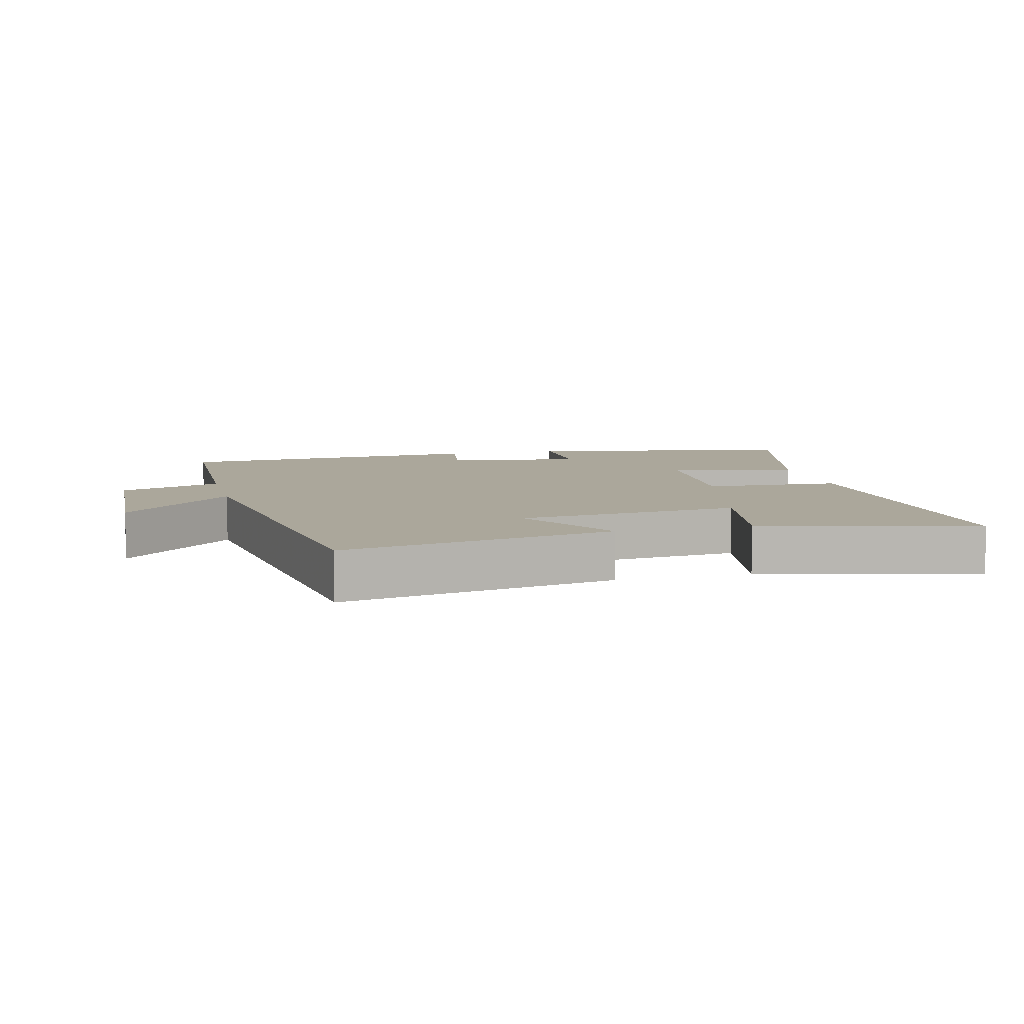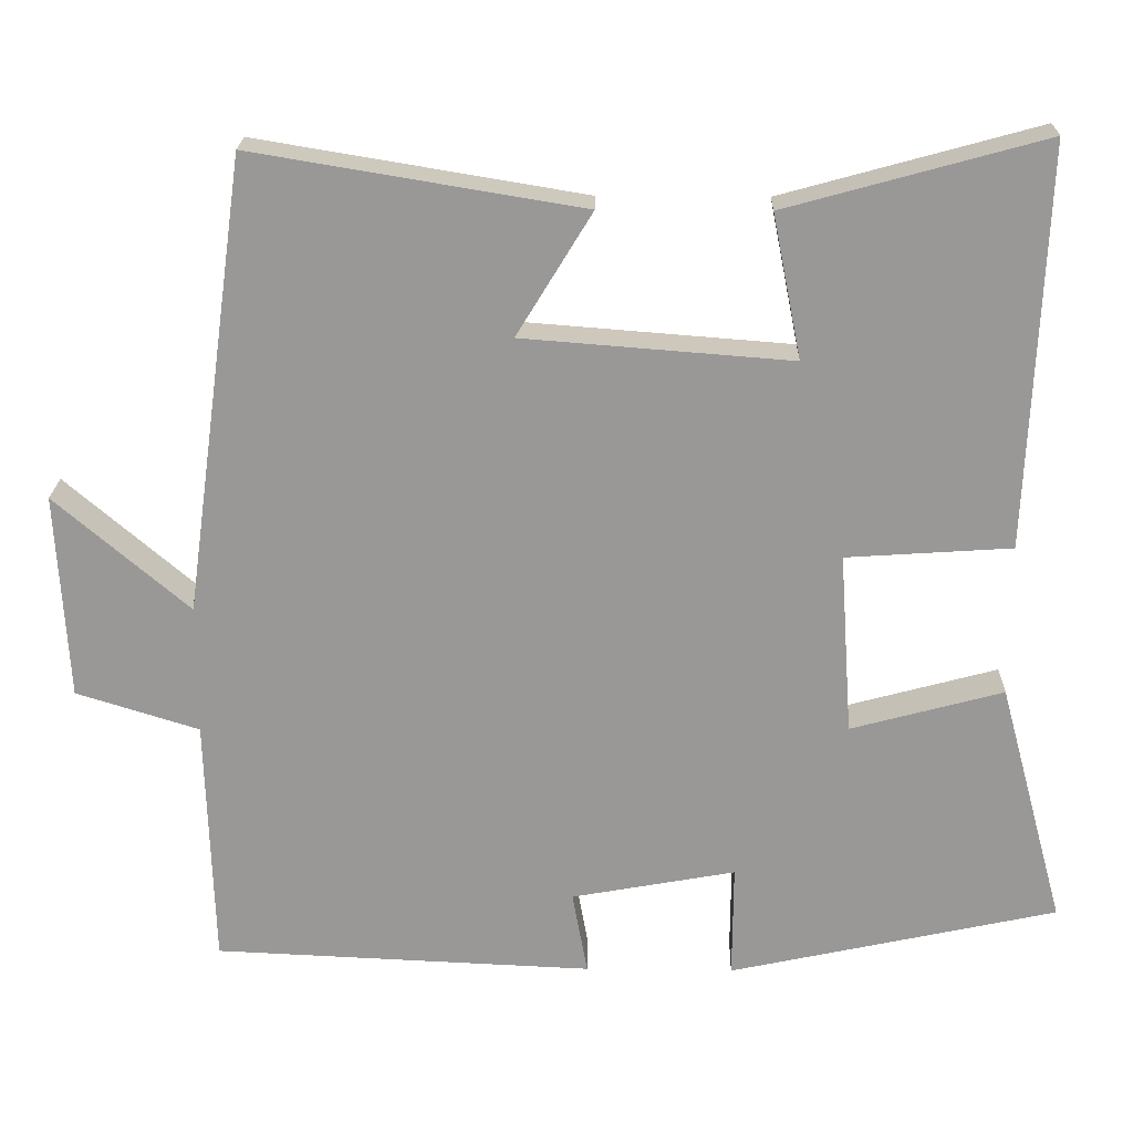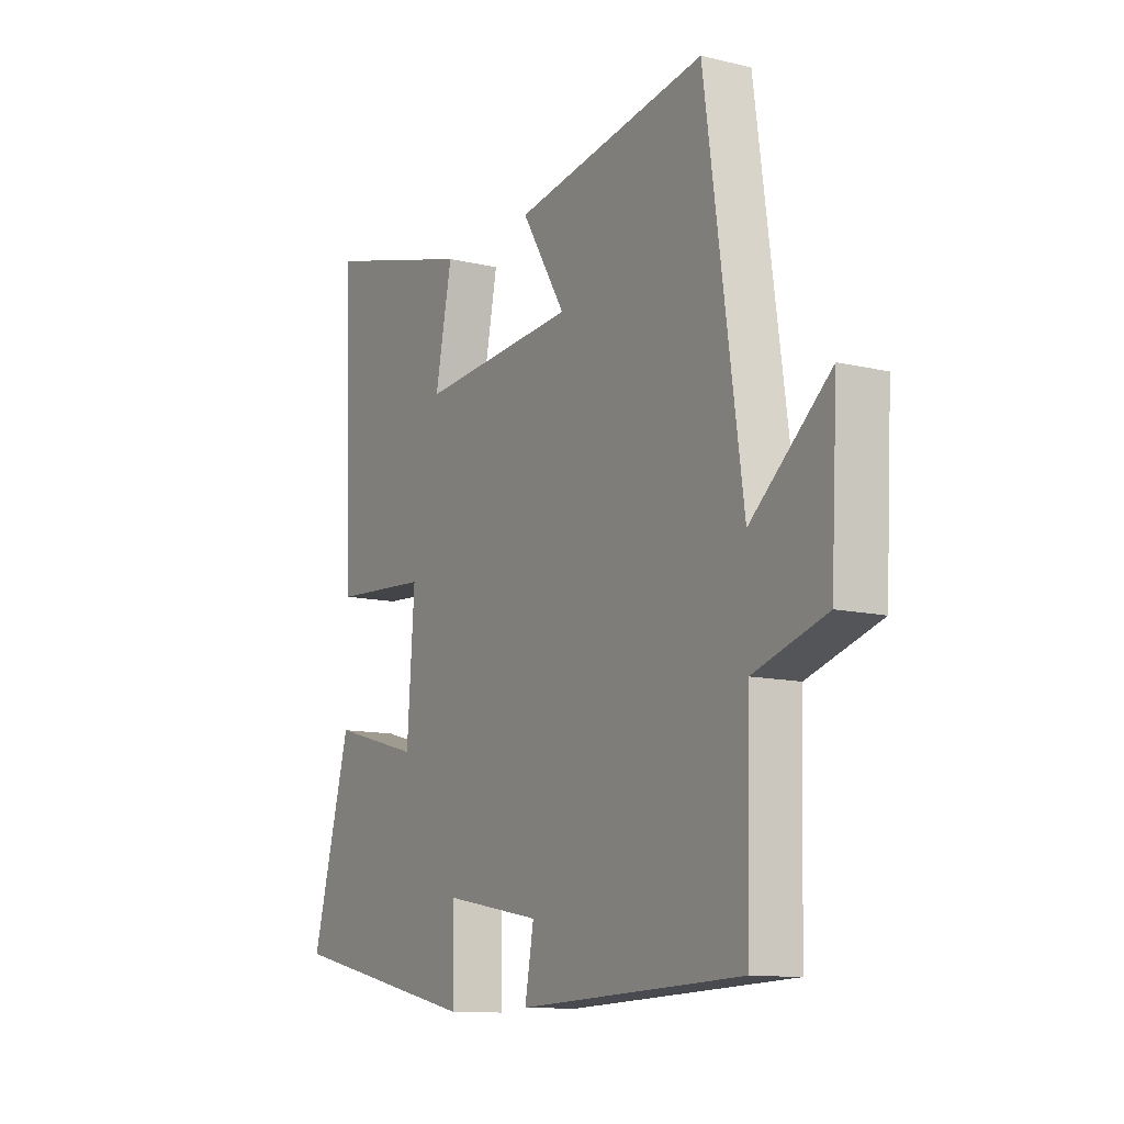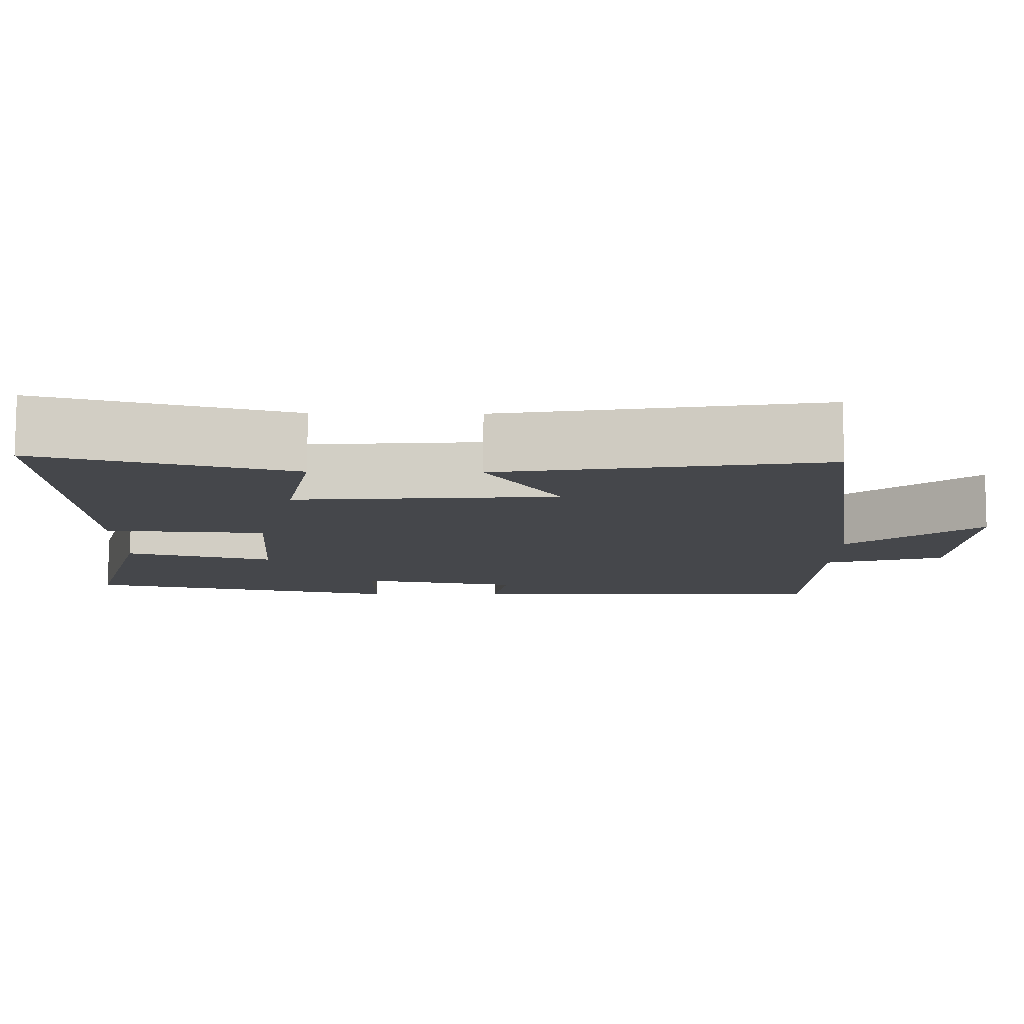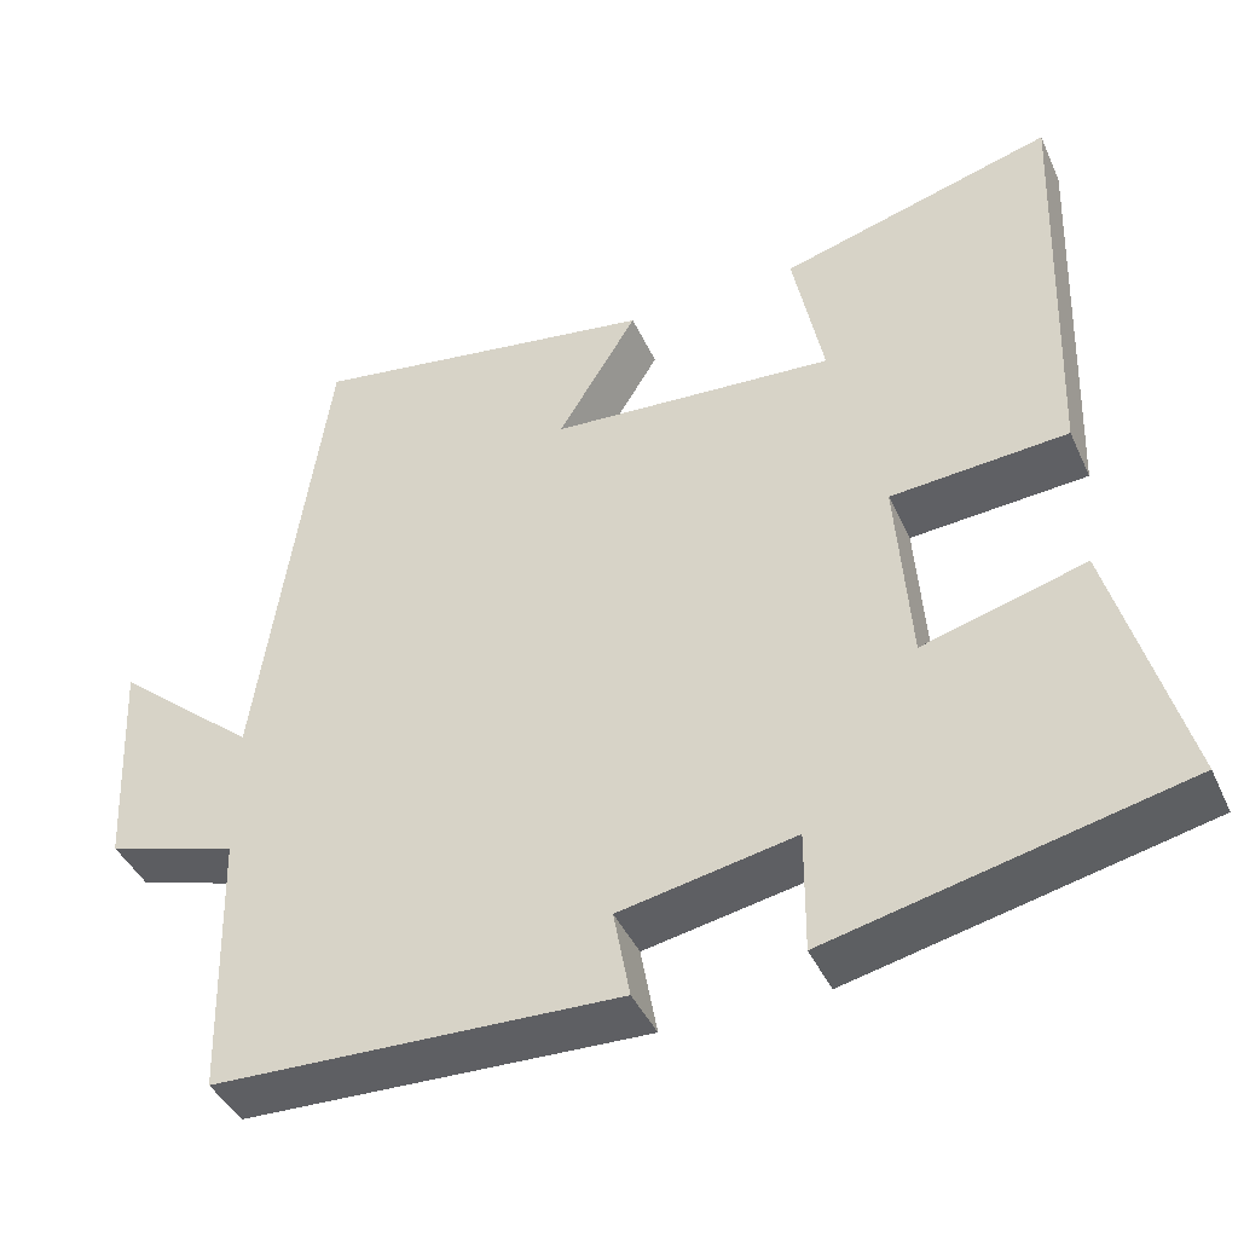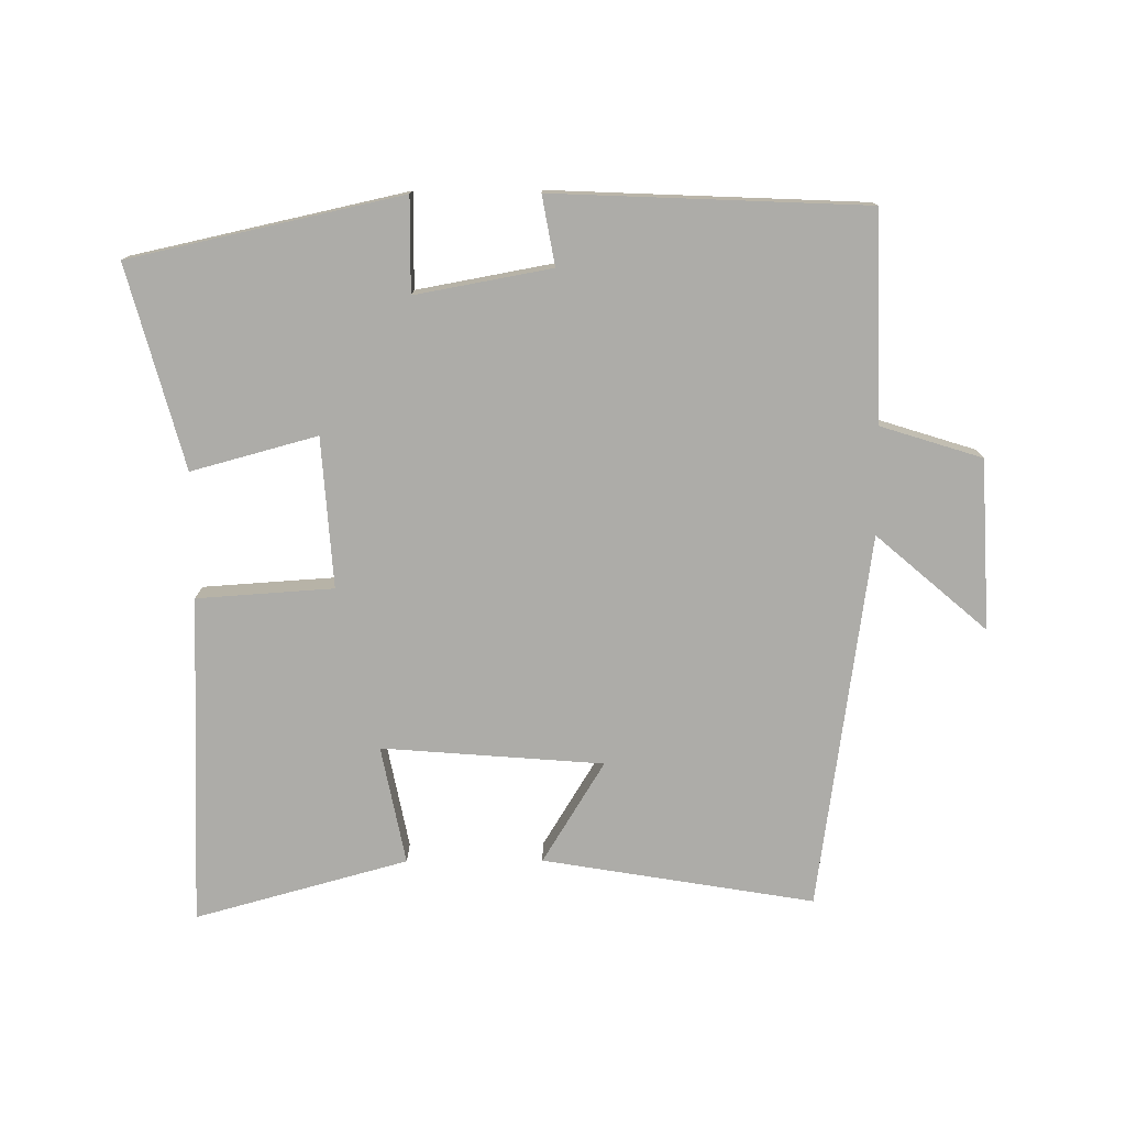
<metadata>
{"format":"obj","ext":"obj","renderer":"f3d","projection":"perspective","resolution":1024,"background":"white","views":[{"elev":8.2,"azim":-14.4,"up":"+Y"},{"elev":21.3,"azim":1.4,"up":"+Z"},{"elev":-11.6,"azim":-120.1,"up":"+Z"},{"elev":79.8,"azim":-179.8,"up":"+Z"},{"elev":-42.8,"azim":23.4,"up":"+Z"},{"elev":-76.6,"azim":-179.7,"up":"+Y"}]}
</metadata>
<code>
v 0.583 0.07 -0.409
v 0.171 0.07 -0.5
v 0.172 0.07 -0.357
v -0.034 0.07 -0.395
v -0.015 0.07 -0.5
v -0.491 0.07 -0.48
v -0.5 0.07 -0.165
v -0.654 0.07 -0.117
v -0.668 0.07 0.141
v -0.5 0.07 -0.003
v -0.421 0.07 0.568
v -0.009 0.07 0.5
v -0.103 0.07 0.346
v 0.233 0.07 0.32
v 0.197 0.07 0.5
v 0.52 0.07 0.589
v 0.5 0.07 0.087
v 0.293 0.07 0.073
v 0.309 0.07 -0.155
v 0.5 0.07 -0.103
v 0.583 0 -0.409
v 0.171 0 -0.5
v 0.172 0 -0.357
v -0.034 0 -0.395
v -0.015 0 -0.5
v -0.491 0 -0.48
v -0.5 0 -0.165
v -0.654 0 -0.117
v -0.668 0 0.141
v -0.5 0 -0.003
v -0.421 0 0.568
v -0.009 0 0.5
v -0.103 0 0.346
v 0.233 0 0.32
v 0.197 0 0.5
v 0.52 0 0.589
v 0.5 0 0.087
v 0.293 0 0.073
v 0.309 0 -0.155
v 0.5 0 -0.103
f 19 20 1 2
f 18 19 2 3
f 15 16 17 18
f 14 15 18
f 13 14 18 3
f 10 11 12 13
f 10 13 3 4
f 7 8 9 10
f 6 7 10
f 4 5 6 10
f 22 21 40 39
f 23 22 39 38
f 38 37 36 35
f 38 35 34
f 23 38 34 33
f 33 32 31 30
f 24 23 33 30
f 30 29 28 27
f 30 27 26
f 30 26 25 24
f 1 21 22 2
f 2 22 23 3
f 3 23 24 4
f 4 24 25 5
f 5 25 26 6
f 6 26 27 7
f 7 27 28 8
f 8 28 29 9
f 9 29 30 10
f 10 30 31 11
f 11 31 32 12
f 12 32 33 13
f 13 33 34 14
f 14 34 35 15
f 15 35 36 16
f 16 36 37 17
f 17 37 38 18
f 18 38 39 19
f 19 39 40 20
f 20 40 21 1

</code>
